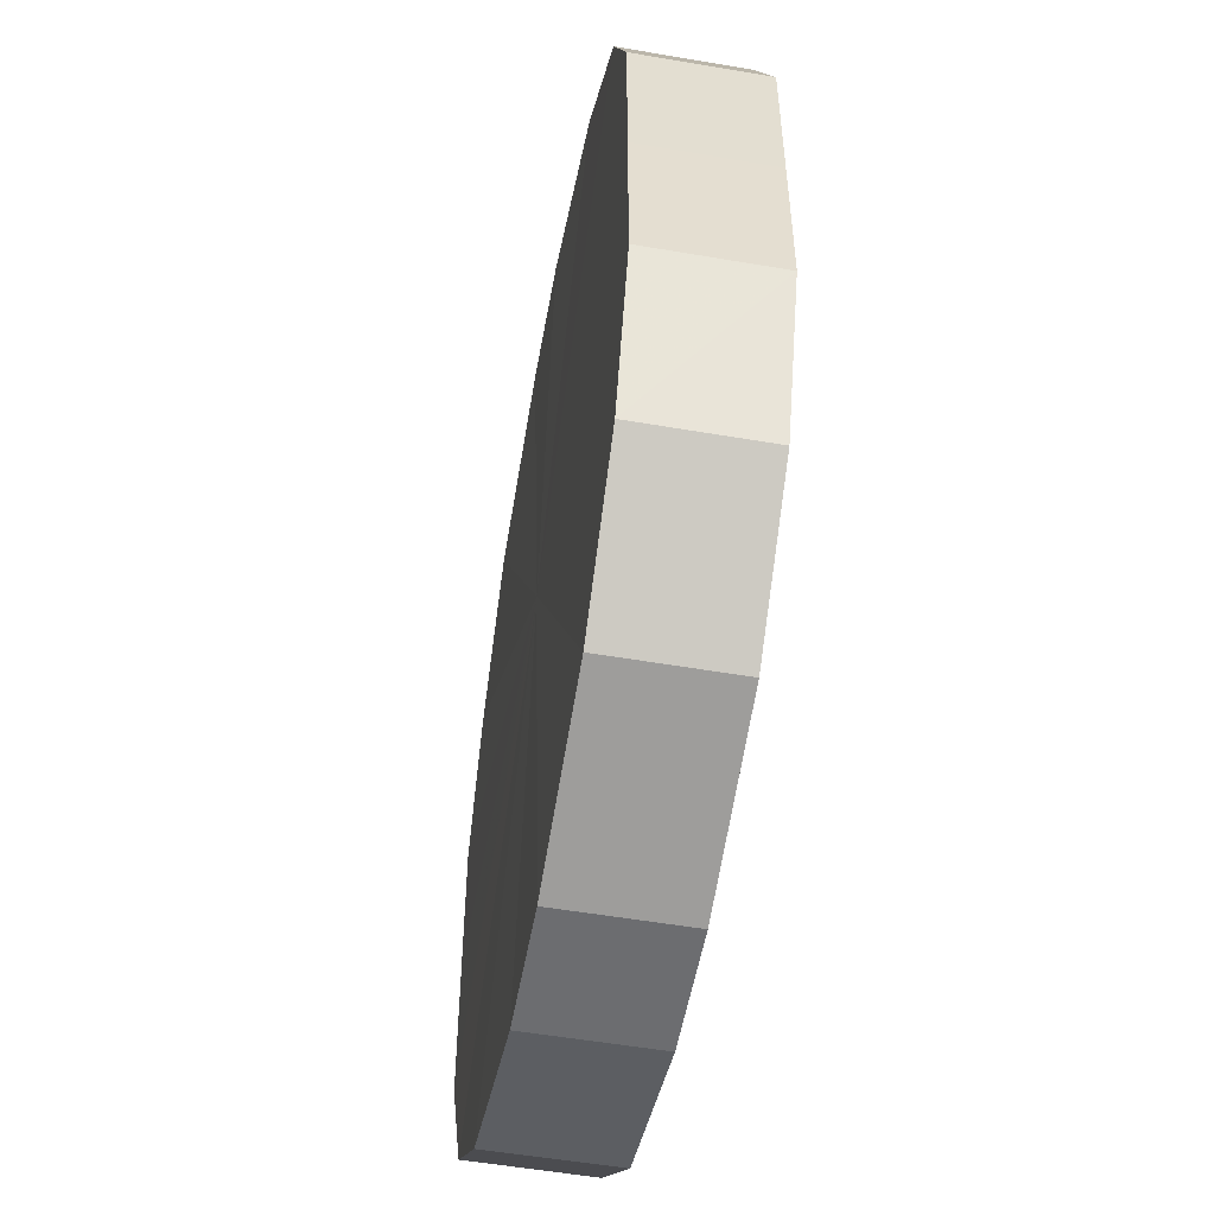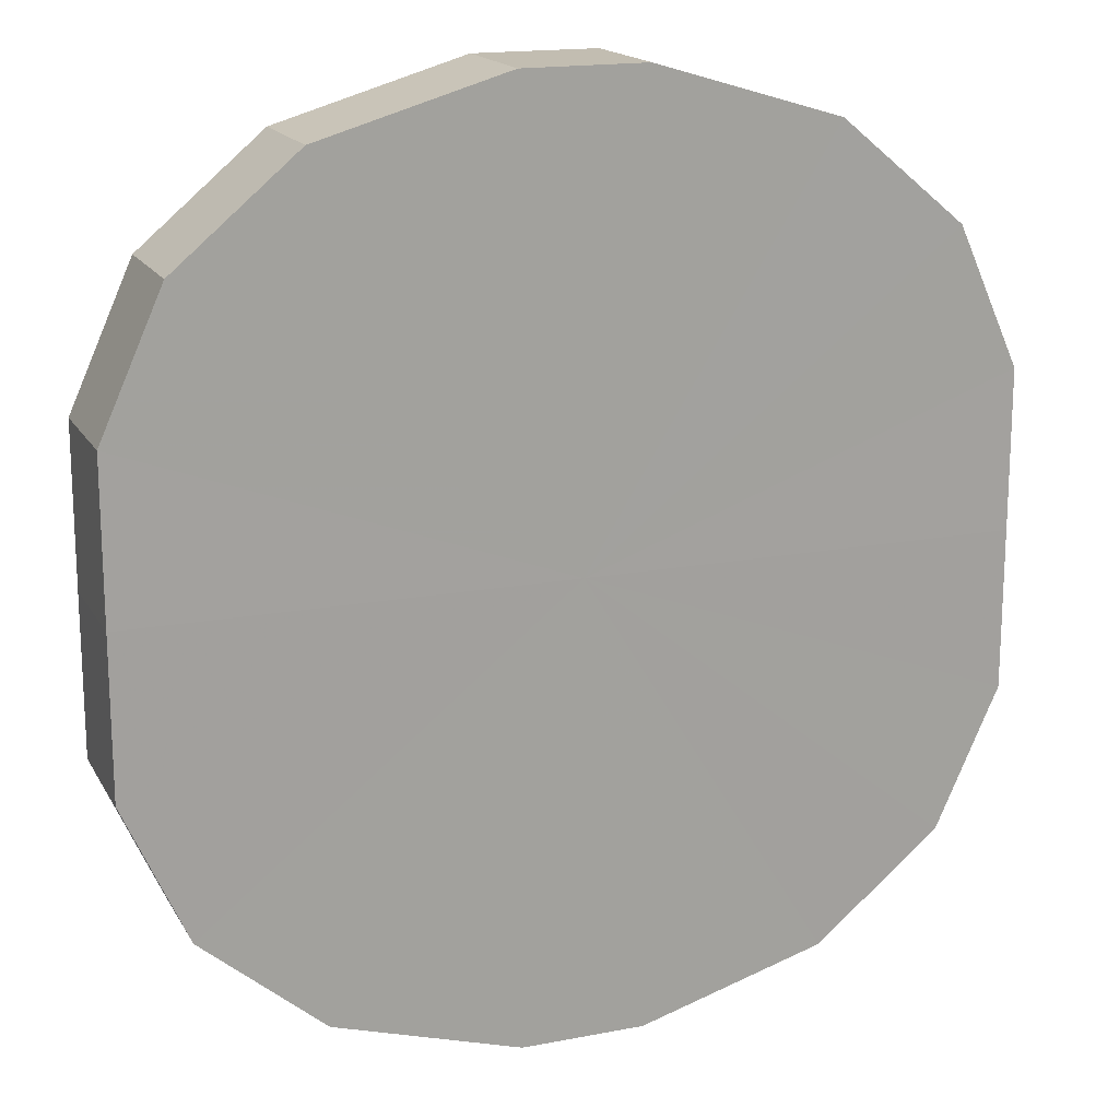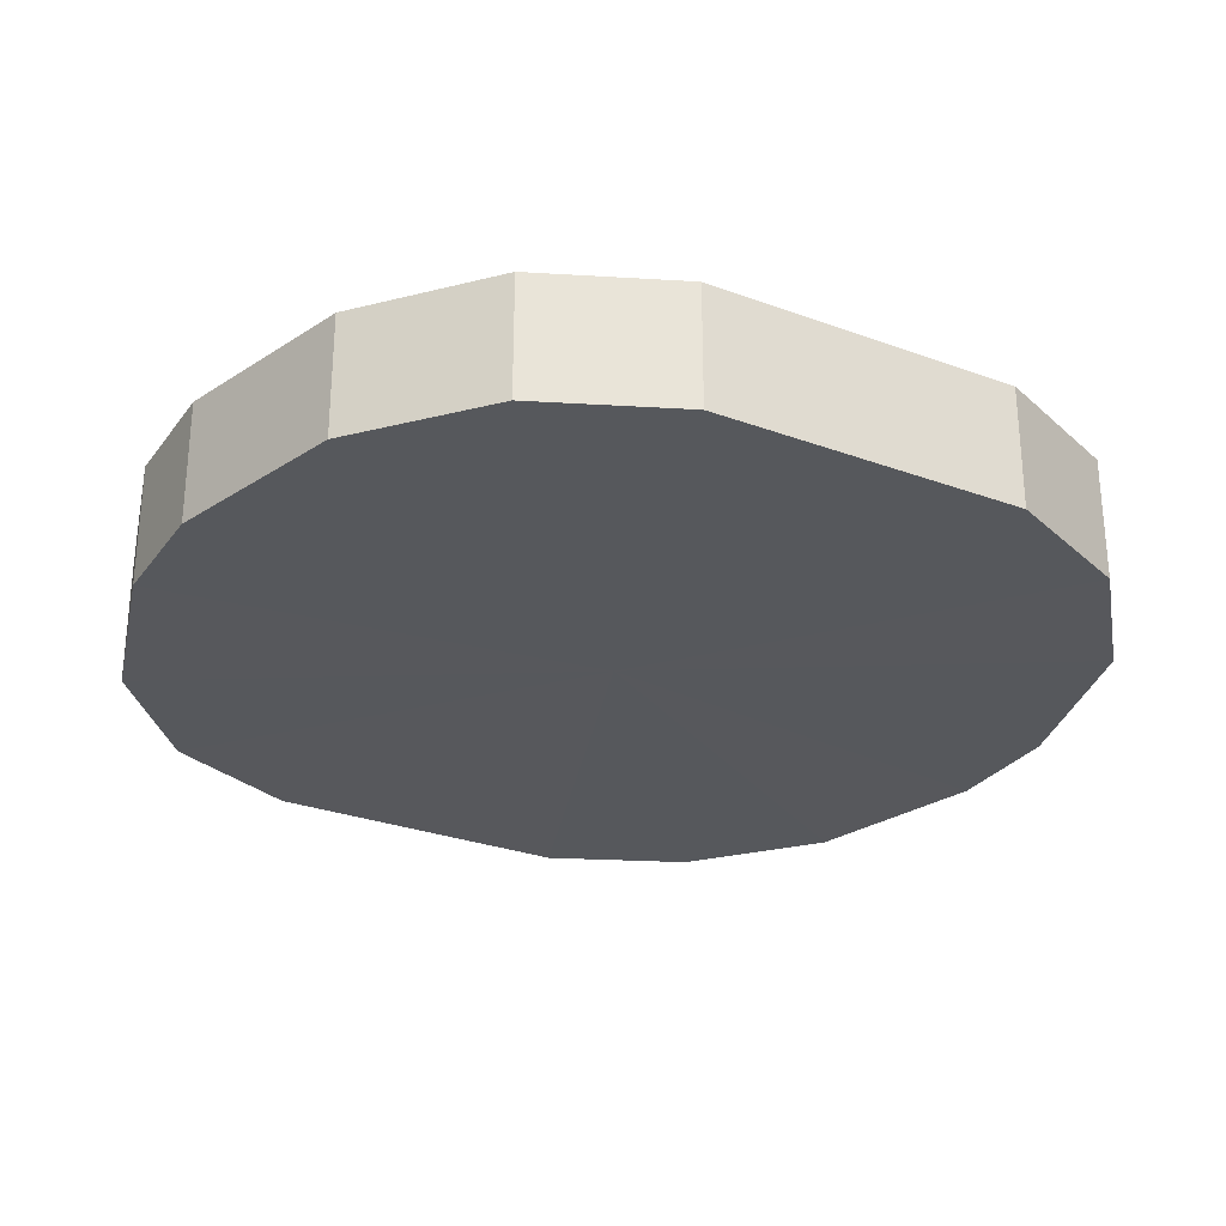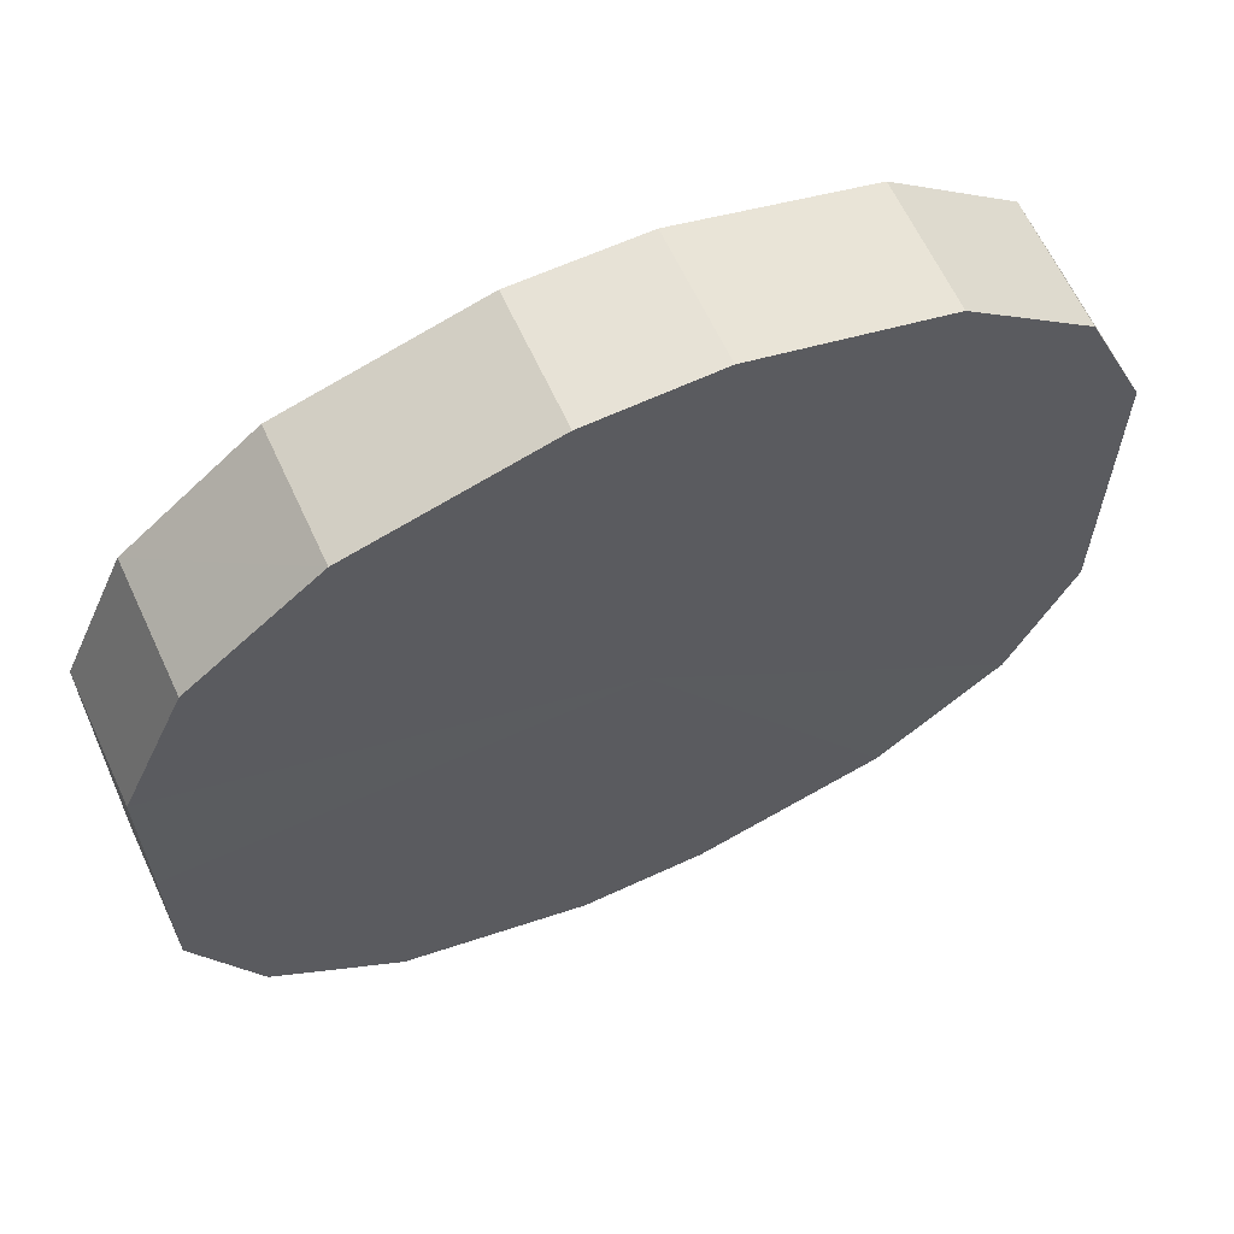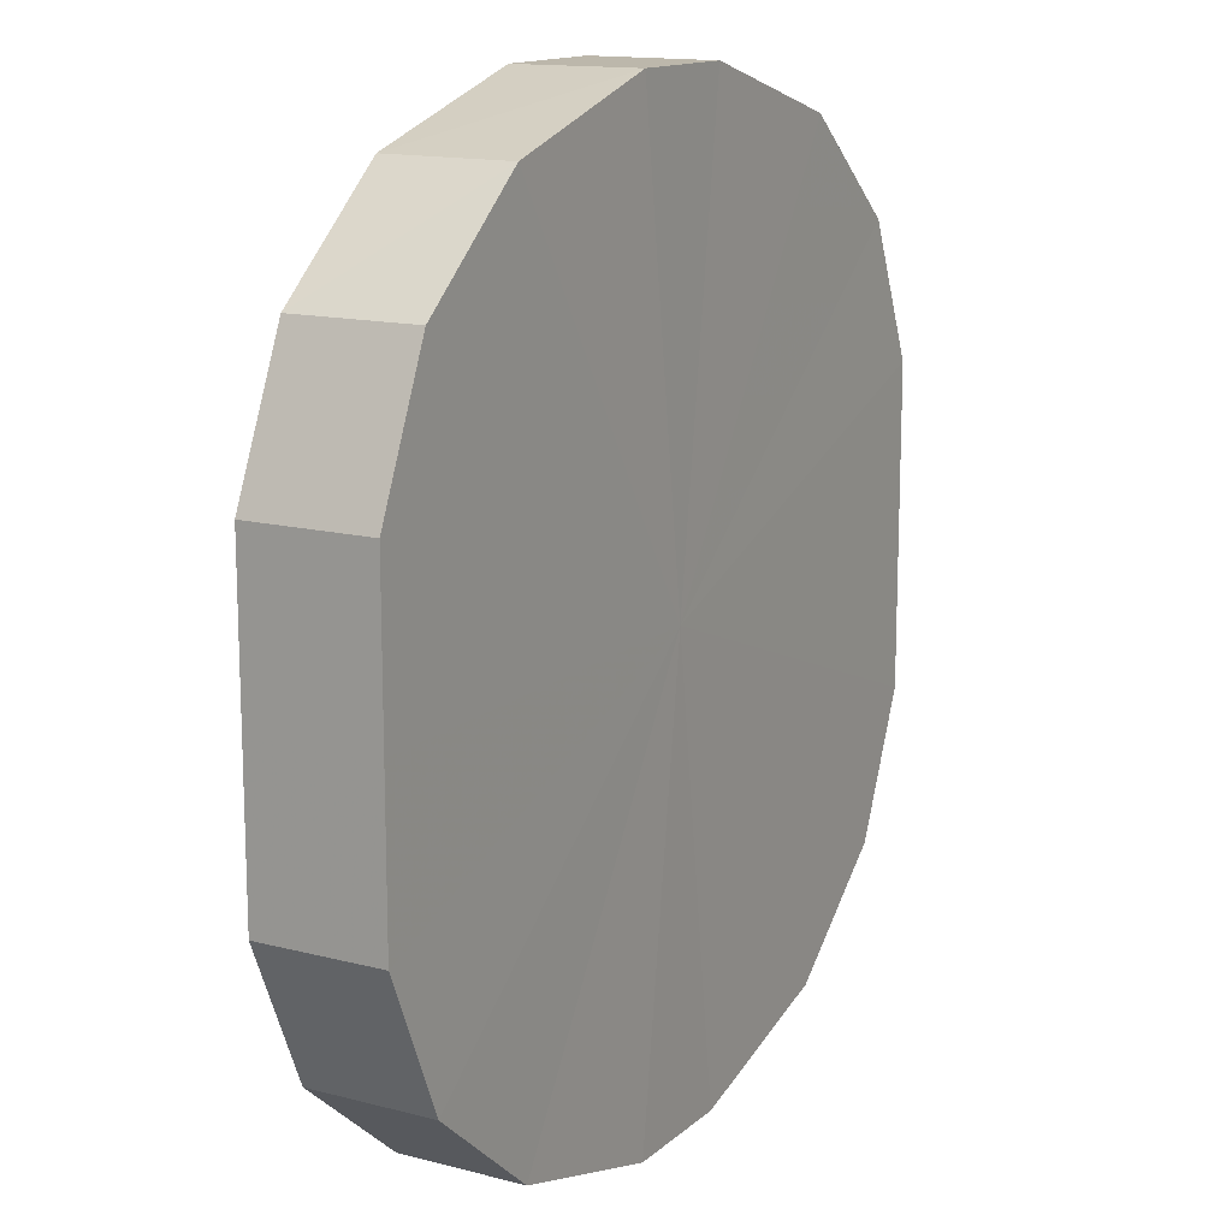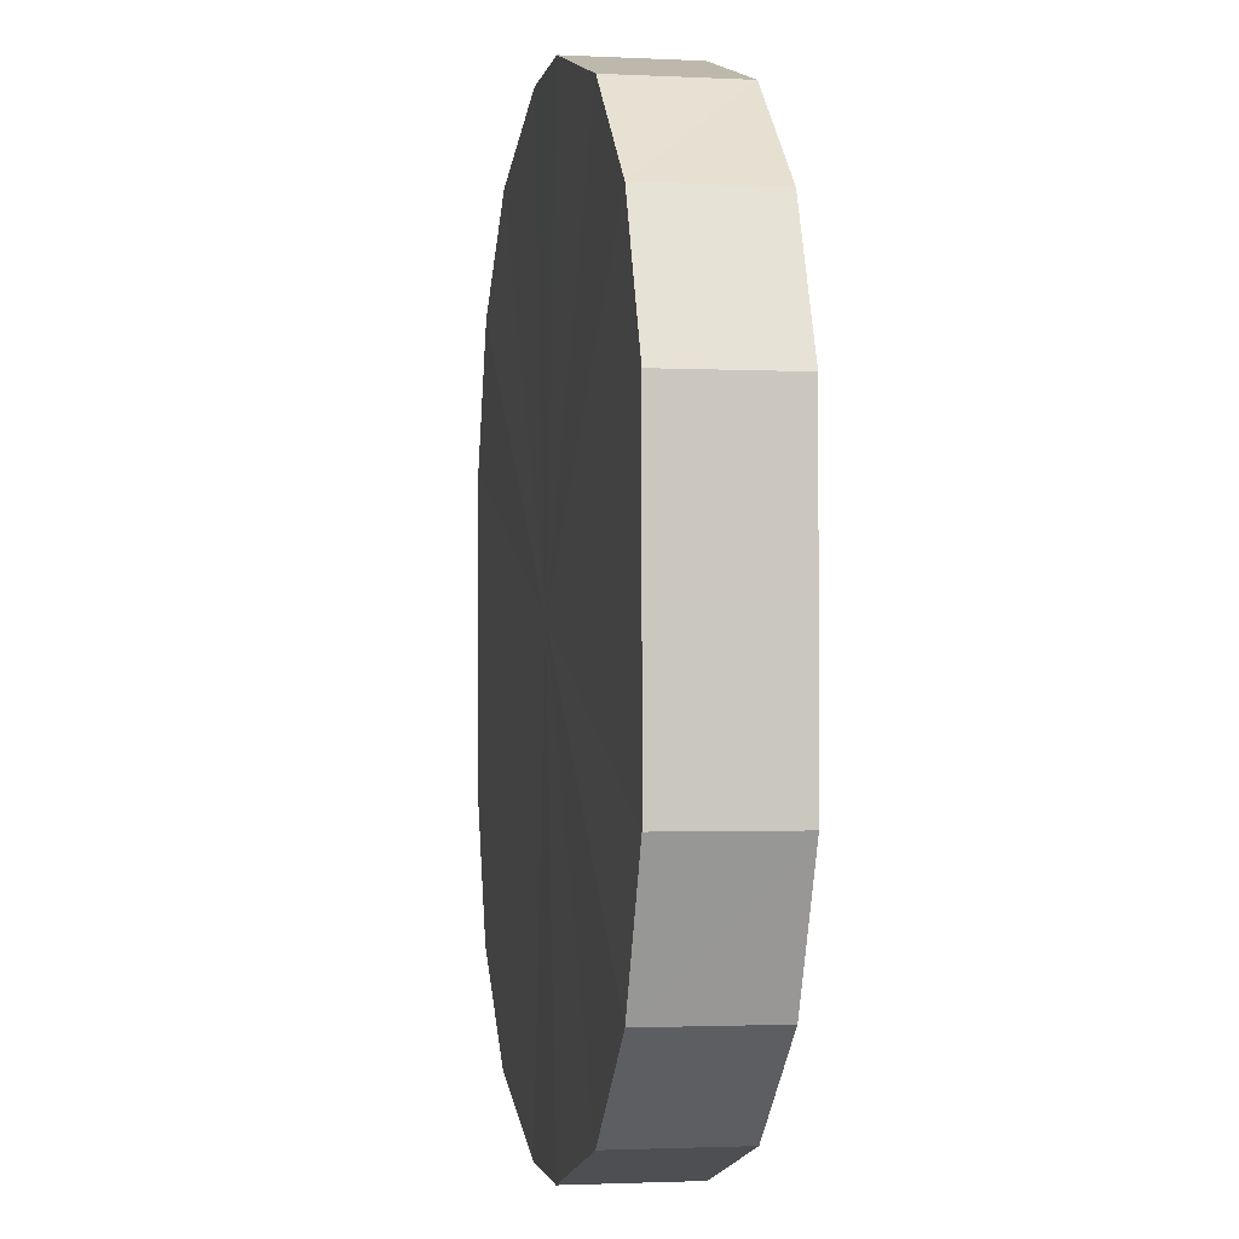
<metadata>
{"format":"obj","ext":"obj","renderer":"f3d","projection":"perspective","resolution":1024,"background":"white","views":[{"elev":-54.0,"azim":-100.1,"up":"+Z"},{"elev":16.9,"azim":159.1,"up":"+Z"},{"elev":-28.3,"azim":-119.1,"up":"+Y"},{"elev":63.7,"azim":155.3,"up":"+Z"},{"elev":14.3,"azim":-60.1,"up":"+Z"},{"elev":-1.8,"azim":79.8,"up":"+Z"}]}
</metadata>
<code>
o 18417
v 2212 1871 7.575
v 2212 1871 7.549
v 2212 1871 7.575
v 2212 1871 7.527
v 2212 1871 7.549
v 2212 1871 7.601
v 2212 1871 7.601
v 2212 1871 7.51
v 2212 1871 7.527
v 2212 1871 7.623
v 2212 1871 7.623
v 2212 1871 7.501
v 2212 1871 7.51
v 2212 1871 7.64
v 2212 1871 7.64
v 2212 1871 7.501
v 2212 1871 7.501
v 2212 1871 7.649
v 2212 1871 7.649
v 2212 1871 7.51
v 2212 1871 7.501
v 2212 1871 7.649
v 2212 1871 7.649
v 2212 1871 7.527
v 2212 1871 7.51
v 2212 1871 7.64
v 2212 1871 7.64
v 2212 1871 7.549
v 2212 1871 7.527
v 2212 1871 7.623
v 2212 1871 7.623
v 2212 1871 7.575
v 2212 1871 7.549
v 2212 1871 7.601
v 2212 1871 7.601
v 2212 1871 7.575
v 2212 1871 7.575
v 2212 1871 7.549
v 2212 1871 7.549
v 2212 1871 7.527
v 2212 1871 7.527
v 2212 1871 7.601
v 2212 1871 7.575
v 2212 1871 7.623
v 2212 1871 7.601
v 2212 1871 7.51
v 2212 1871 7.51
v 2212 1871 7.64
v 2212 1871 7.623
v 2212 1871 7.649
v 2212 1871 7.64
v 2212 1871 7.501
v 2212 1871 7.501
v 2212 1871 7.649
v 2212 1871 7.649
v 2212 1871 7.64
v 2212 1871 7.649
v 2212 1871 7.501
v 2212 1871 7.501
v 2212 1871 7.623
v 2212 1871 7.64
v 2212 1871 7.601
v 2212 1871 7.623
v 2212 1871 7.51
v 2212 1871 7.51
v 2212 1871 7.575
v 2212 1871 7.601
v 2212 1871 7.549
v 2212 1871 7.575
v 2212 1871 7.527
v 2212 1871 7.527
v 2212 1871 7.549
v 2212 1871 7.575
v 2212 1871 7.549
v 2212 1871 7.575
v 2212 1871 7.527
v 2212 1871 7.601
v 2212 1871 7.51
v 2212 1871 7.623
v 2212 1871 7.501
v 2212 1871 7.64
v 2212 1871 7.501
v 2212 1871 7.649
v 2212 1871 7.51
v 2212 1871 7.649
v 2212 1871 7.527
v 2212 1871 7.64
v 2212 1871 7.549
v 2212 1871 7.623
v 2212 1871 7.575
v 2212 1871 7.601
v 2212 1871 7.575
v 2212 1871 7.575
v 2212 1871 7.549
v 2212 1871 7.601
v 2212 1871 7.527
v 2212 1871 7.623
v 2212 1871 7.51
v 2212 1871 7.64
v 2212 1871 7.501
v 2212 1871 7.649
v 2212 1871 7.501
v 2212 1871 7.649
v 2212 1871 7.51
v 2212 1871 7.64
v 2212 1871 7.527
v 2212 1871 7.623
v 2212 1871 7.549
v 2212 1871 7.601
v 2212 1871 7.575
f 1 2 3
f 2 4 5
f 6 1 7
f 4 8 9
f 10 6 11
f 8 12 13
f 14 10 15
f 12 16 17
f 18 14 19
f 16 20 21
f 22 18 23
f 20 24 25
f 26 22 27
f 24 28 29
f 30 26 31
f 28 32 33
f 34 30 35
f 32 34 36
f 37 38 39
f 39 40 41
f 42 43 37
f 44 45 42
f 41 46 47
f 48 49 44
f 50 51 48
f 47 52 53
f 54 55 50
f 56 57 54
f 53 58 59
f 60 61 56
f 62 63 60
f 59 64 65
f 66 67 62
f 68 69 66
f 65 70 71
f 71 72 68
f 73 74 75
f 73 76 74
f 73 75 77
f 73 78 76
f 73 77 79
f 73 80 78
f 73 79 81
f 73 82 80
f 73 81 83
f 73 84 82
f 73 83 85
f 73 86 84
f 73 85 87
f 73 88 86
f 73 87 89
f 73 90 88
f 73 89 91
f 73 91 90
f 92 93 94
f 92 95 93
f 92 94 96
f 92 97 95
f 92 96 98
f 92 99 97
f 92 98 100
f 92 101 99
f 92 100 102
f 92 103 101
f 92 102 104
f 92 105 103
f 92 104 106
f 92 107 105
f 92 106 108
f 92 109 107
f 92 108 110
f 92 110 109

</code>
